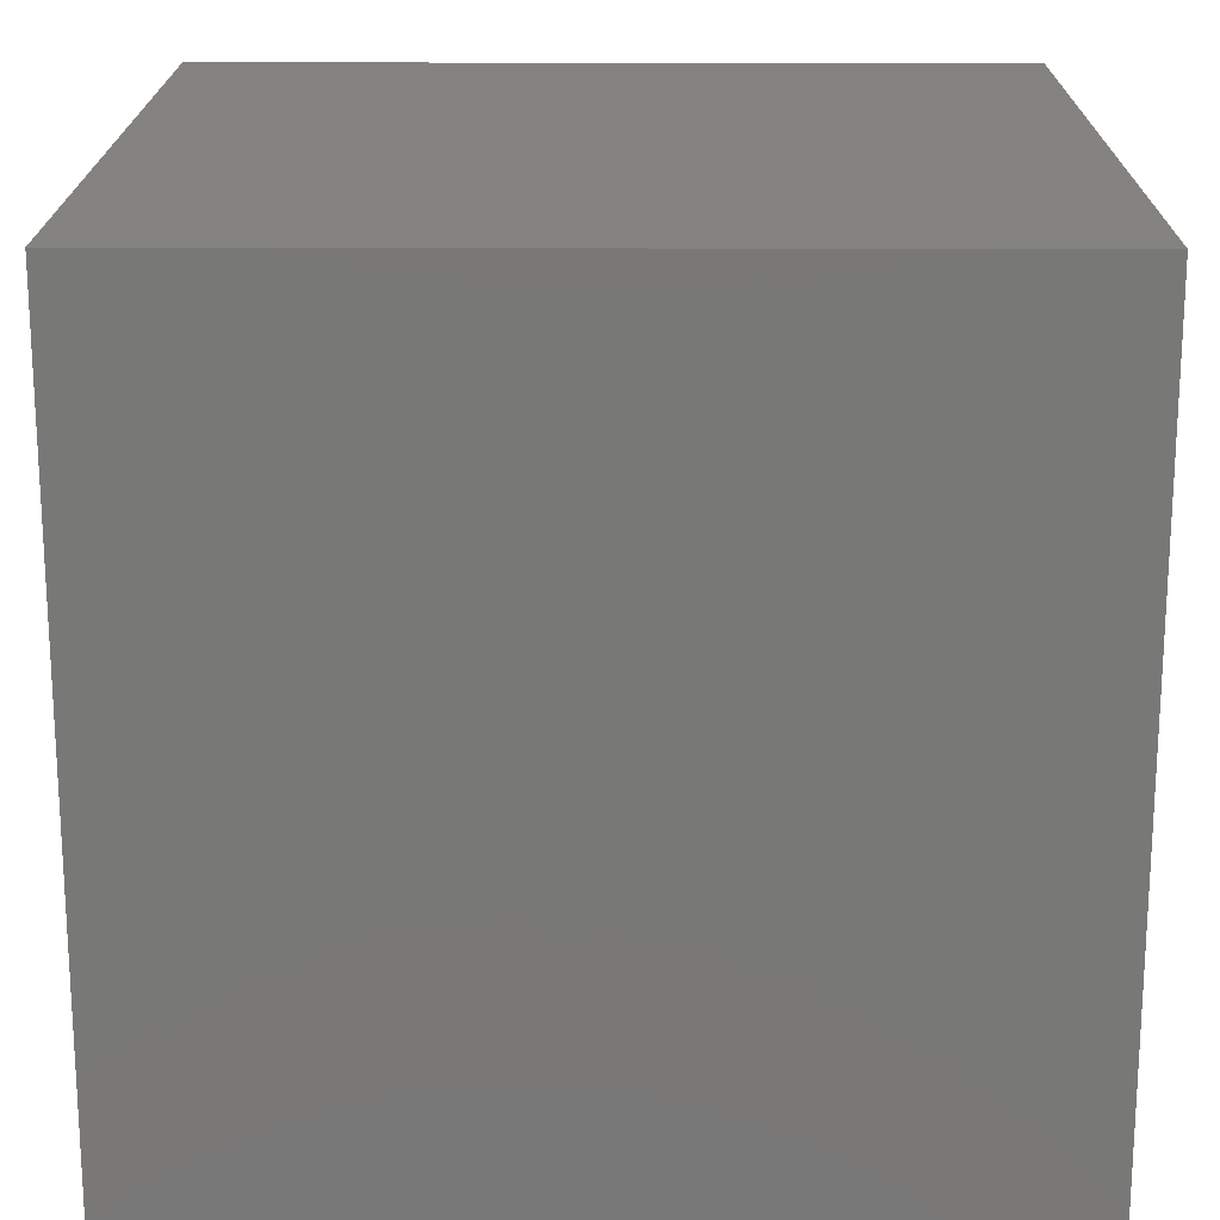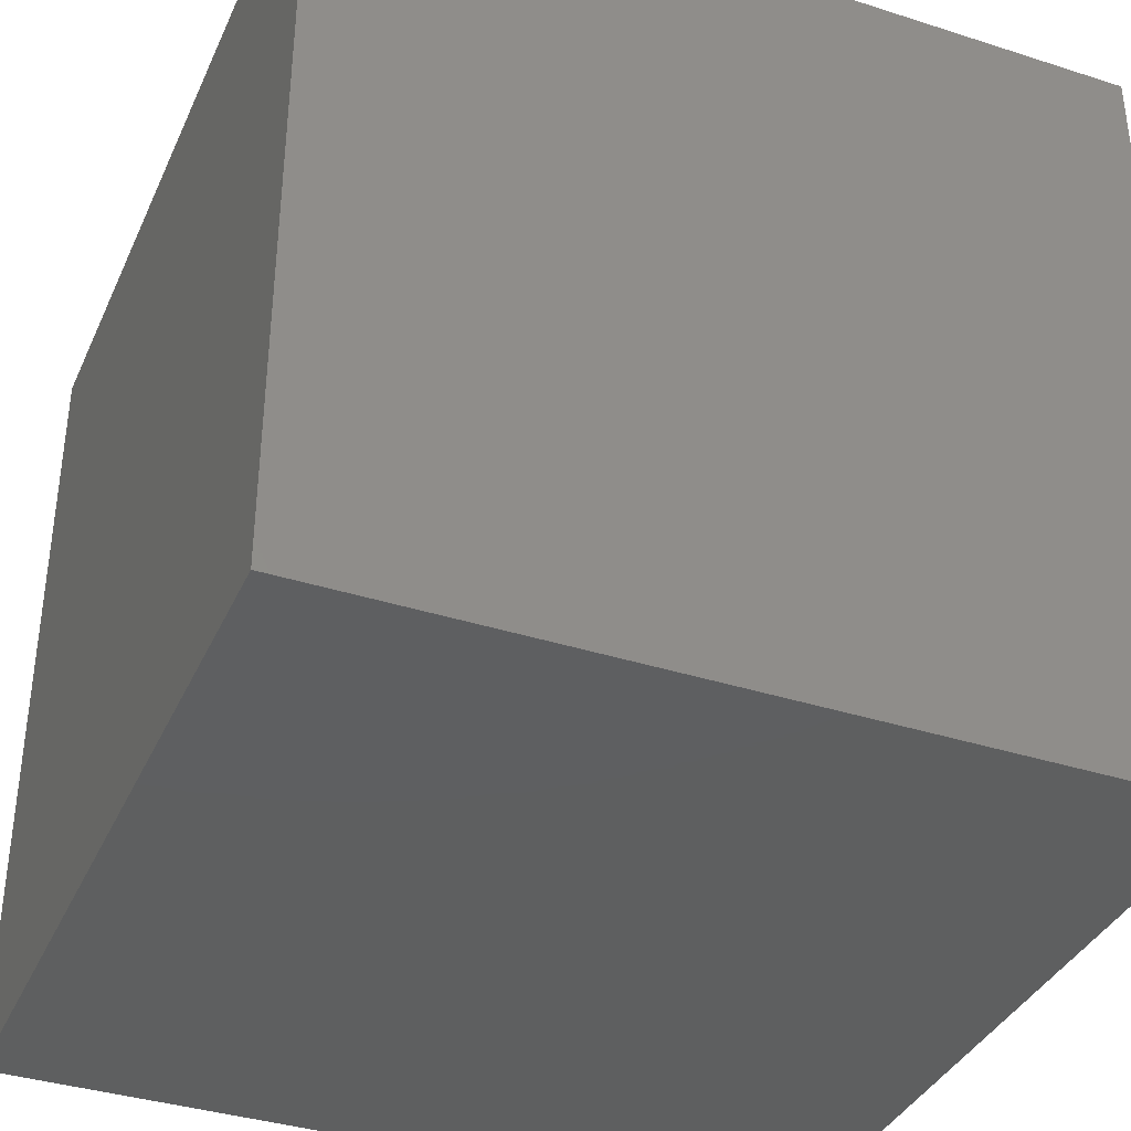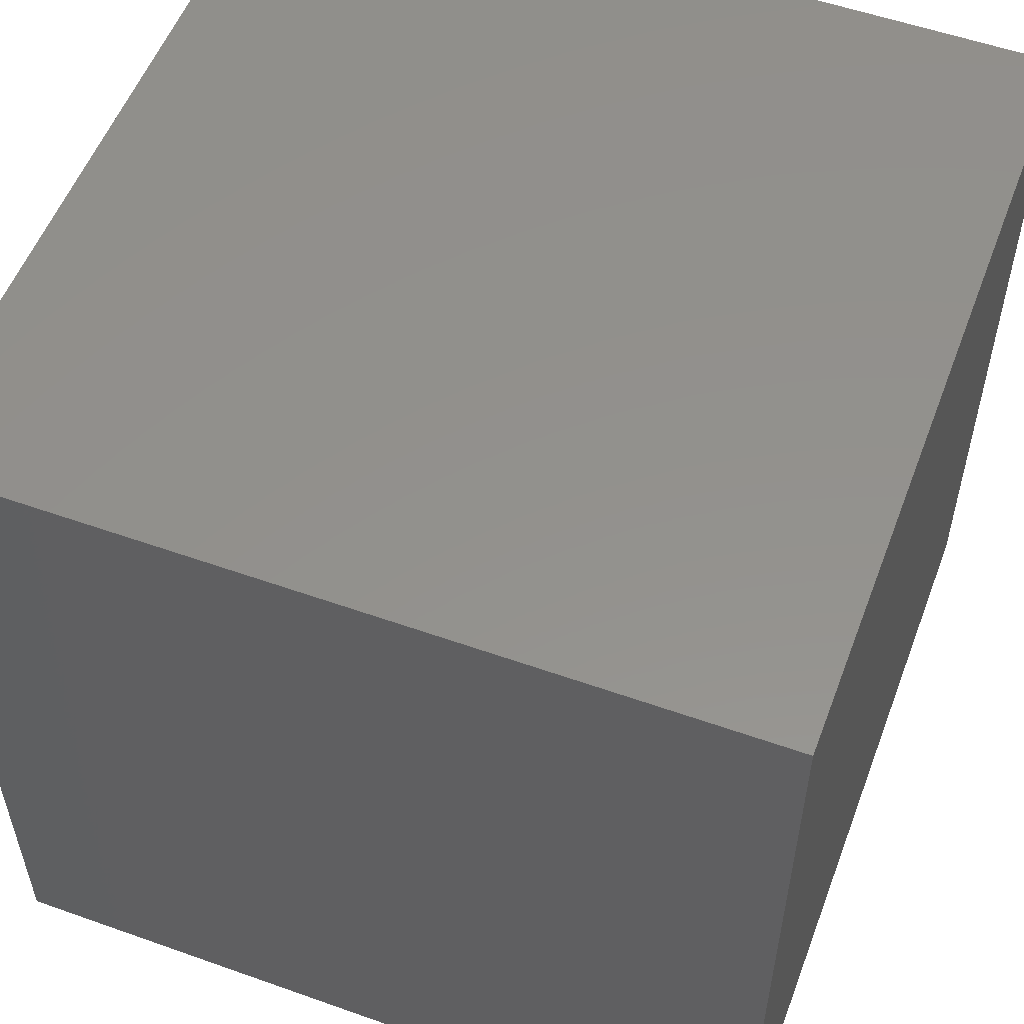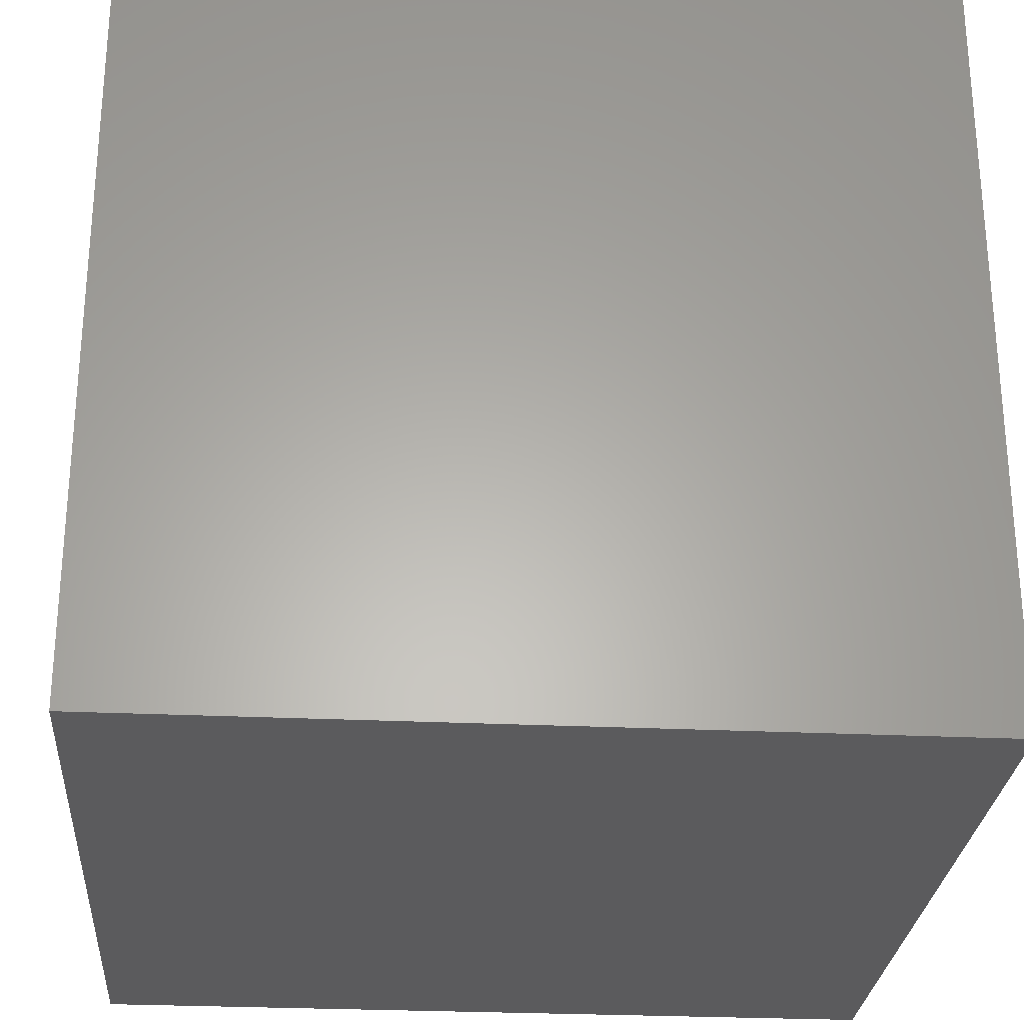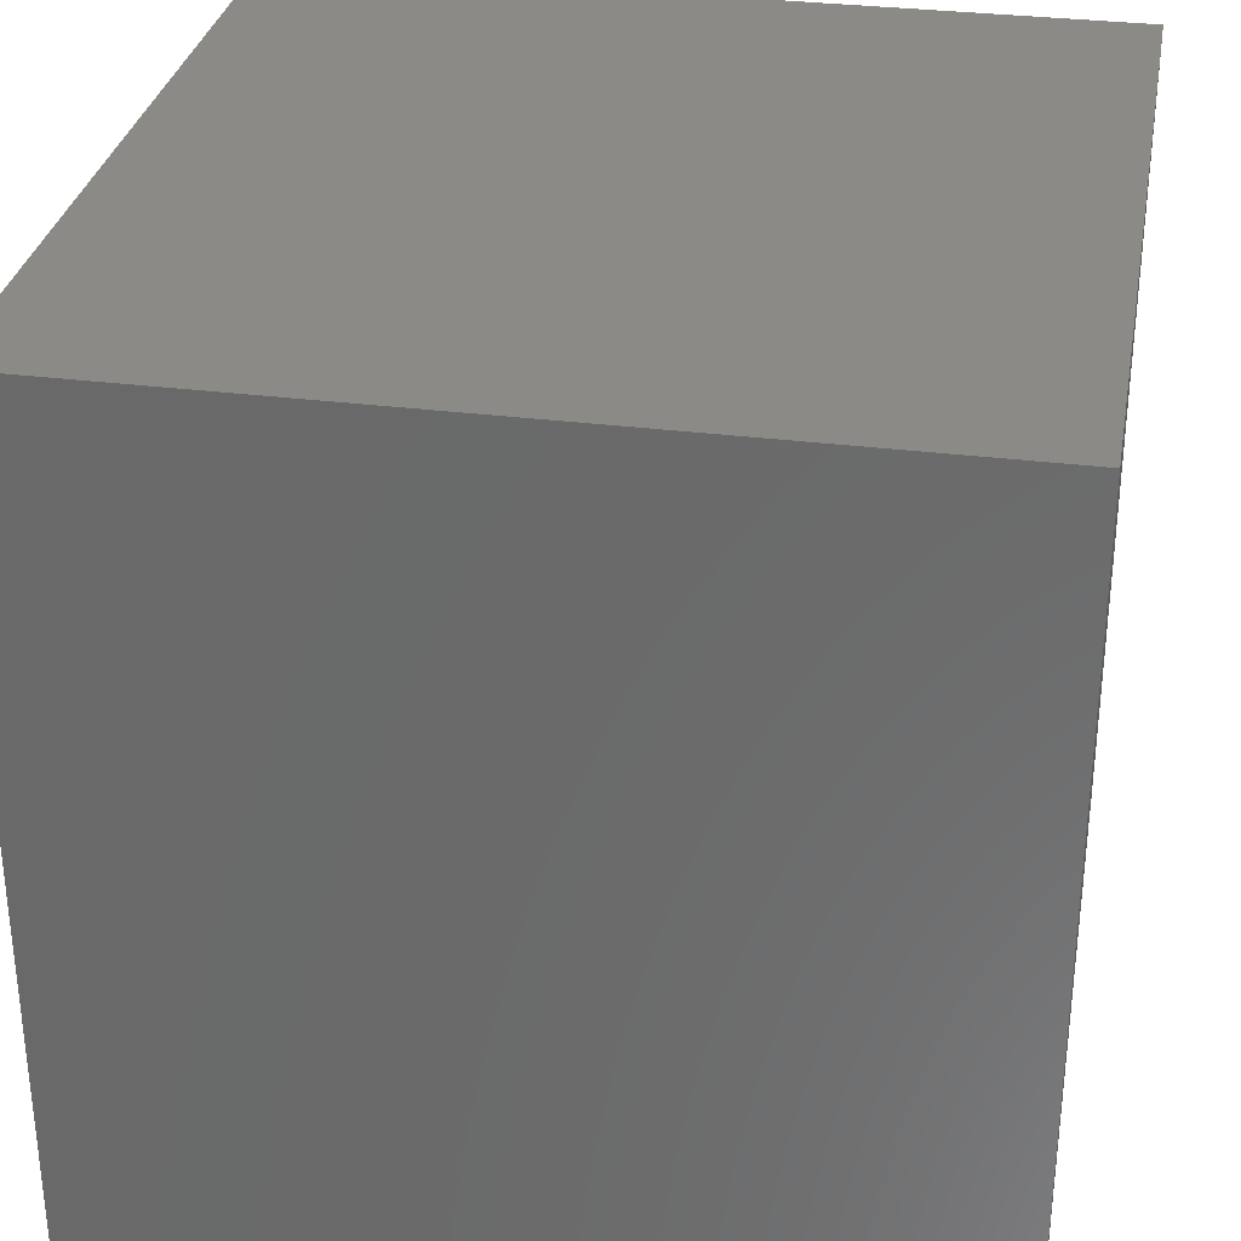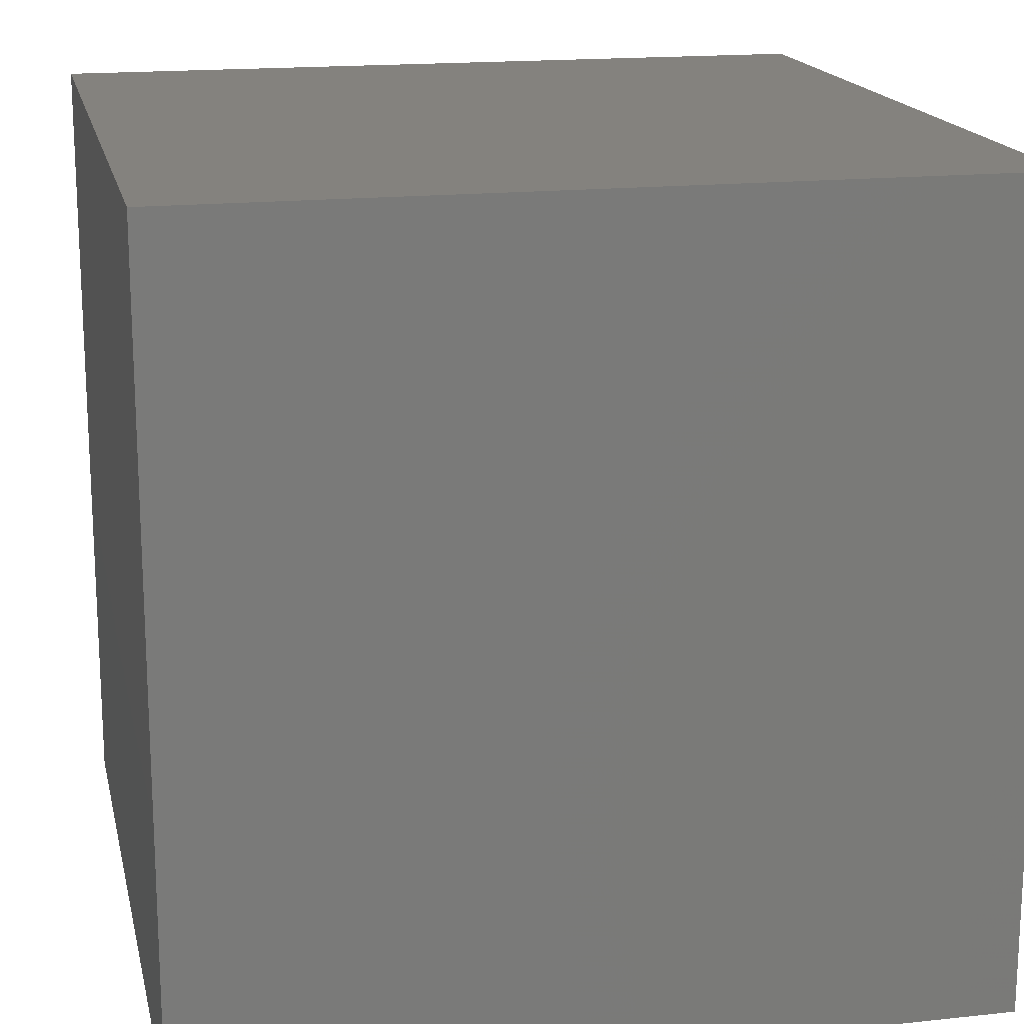
<metadata>
{"format":"stl","ext":"stl","renderer":"f3d","projection":"perspective","resolution":1024,"background":"white","views":[{"elev":18.9,"azim":90.4,"up":"+Z"},{"elev":-37.2,"azim":67.6,"up":"+Z"},{"elev":54.7,"azim":20.6,"up":"+Z"},{"elev":-27.3,"azim":85.8,"up":"+Y"},{"elev":31.5,"azim":-79.8,"up":"+Z"},{"elev":17.1,"azim":-12.2,"up":"+Y"}]}
</metadata>
<code>
# stl→obj: 8 verts, 12 faces
v 3 -5 -6
v 2 -5 -6
v 3 -6 -6
v 2 -6 -6
v 3 -6 -7
v 2 -6 -7
v 3 -5 -7
v 2 -5 -7
f 1 2 3
f 3 2 4
f 5 6 7
f 7 6 8
f 4 6 3
f 3 6 5
f 2 8 4
f 4 8 6
f 1 7 2
f 2 7 8
f 3 5 1
f 1 5 7

</code>
